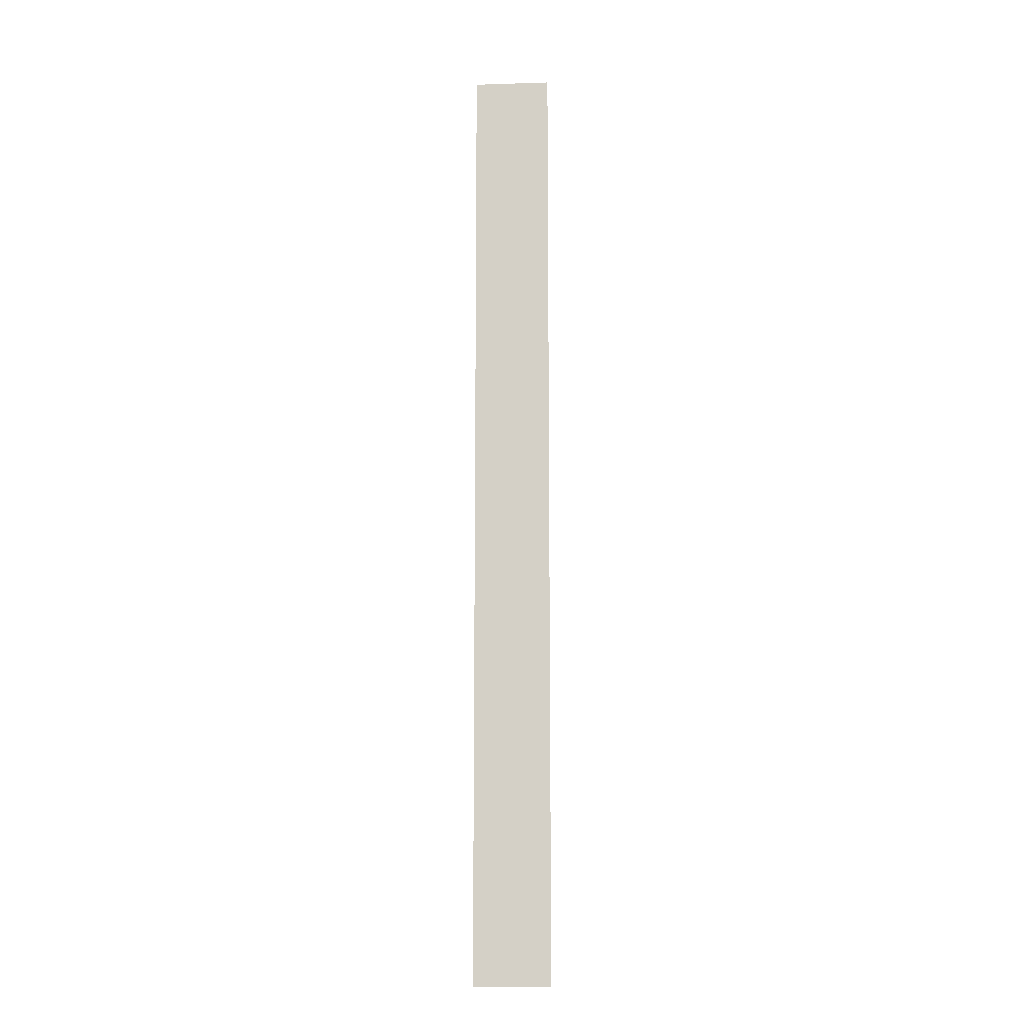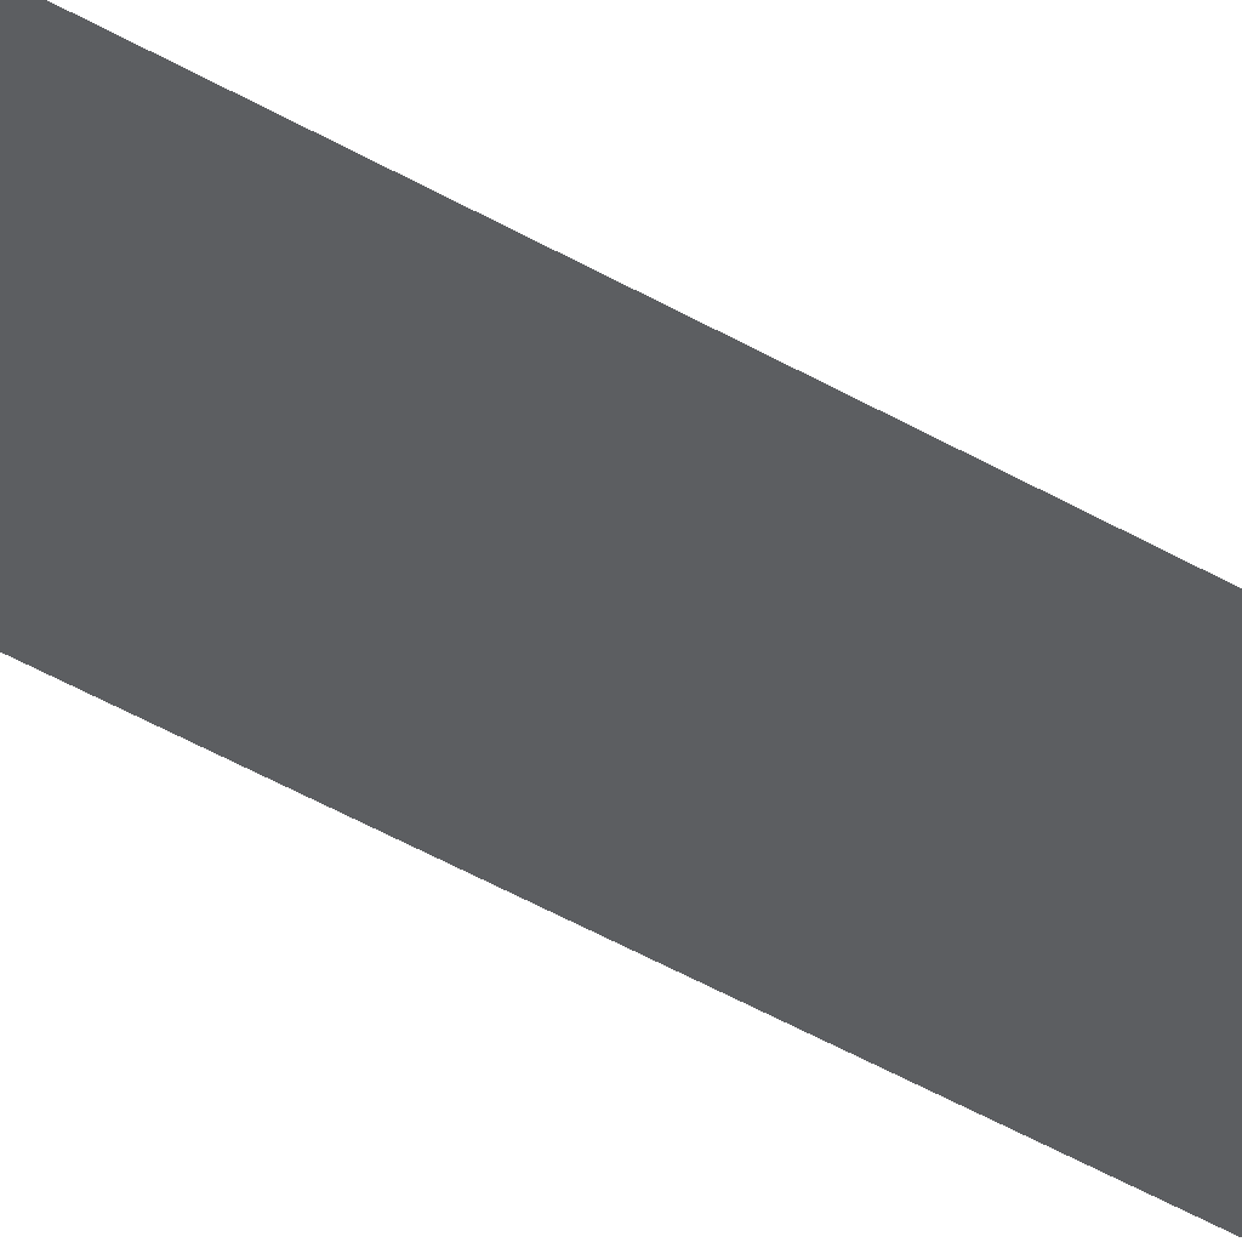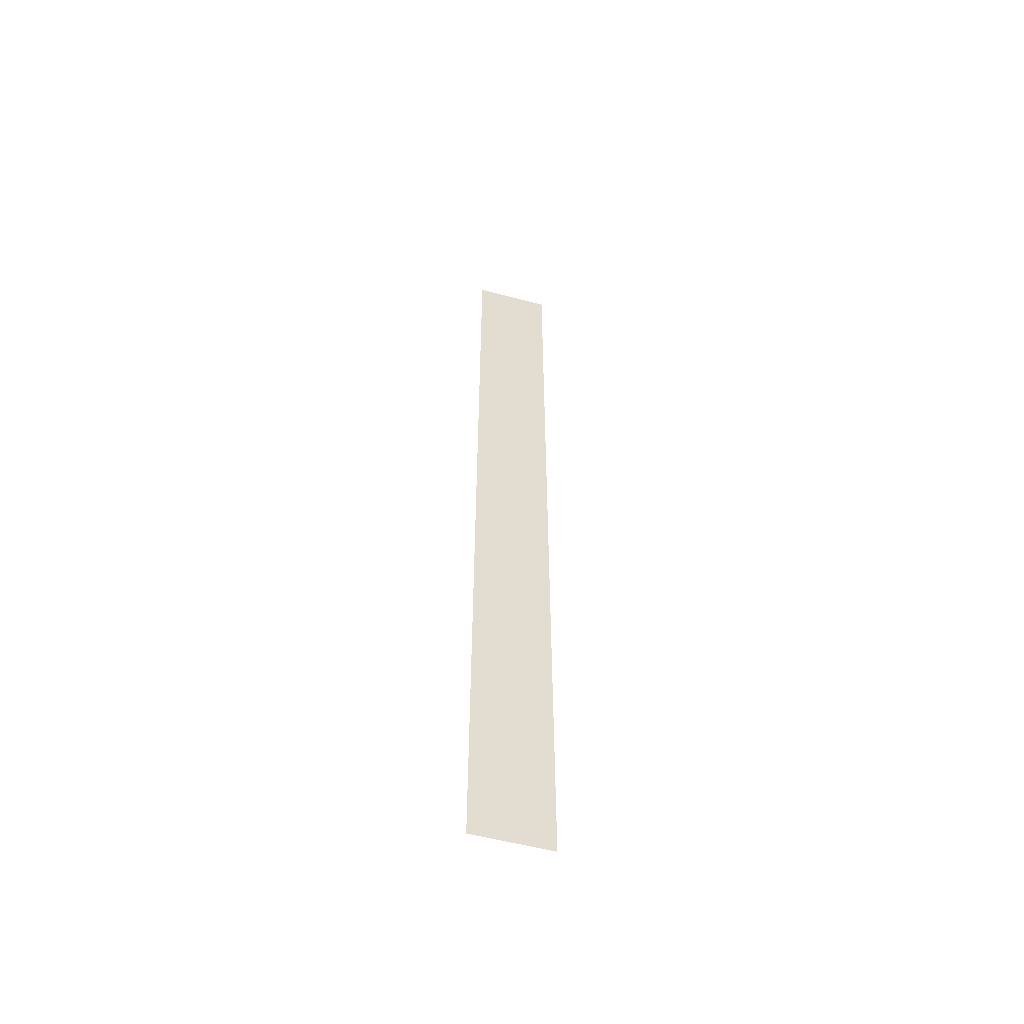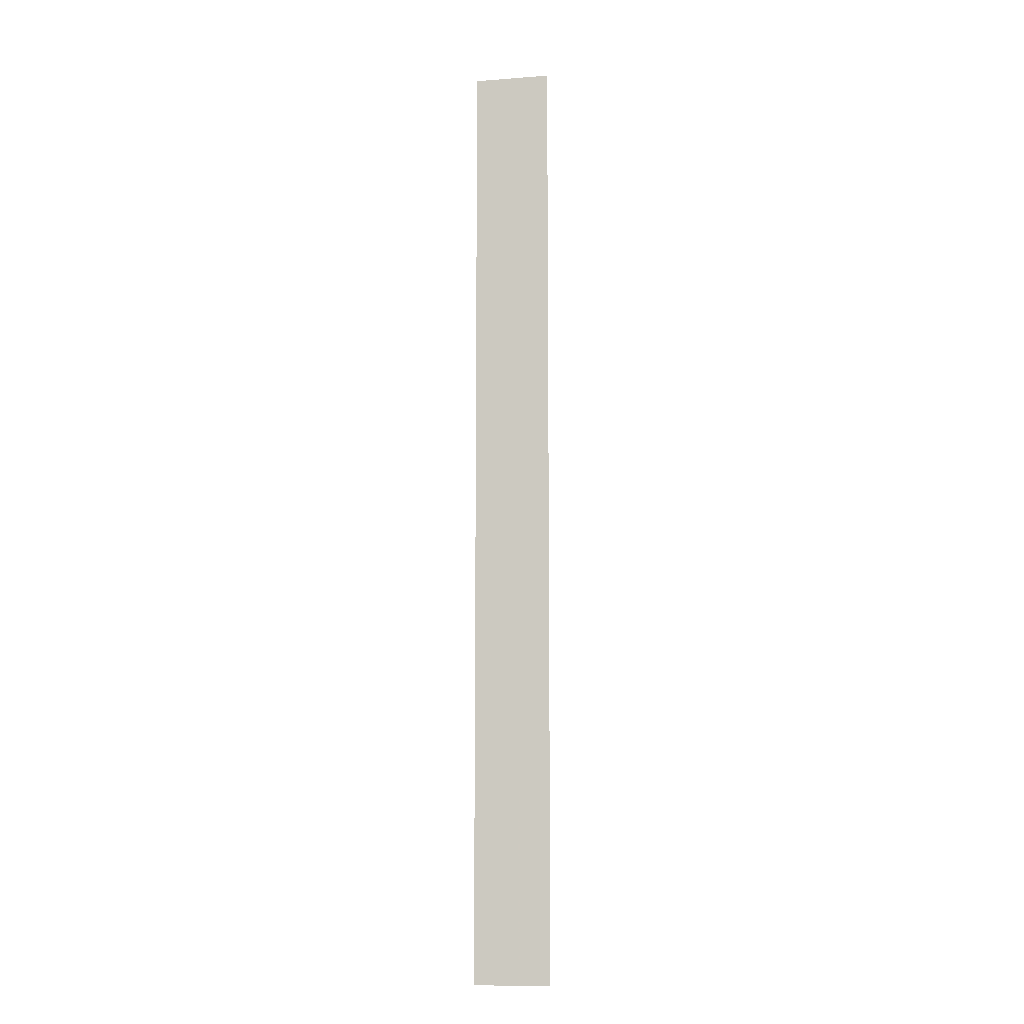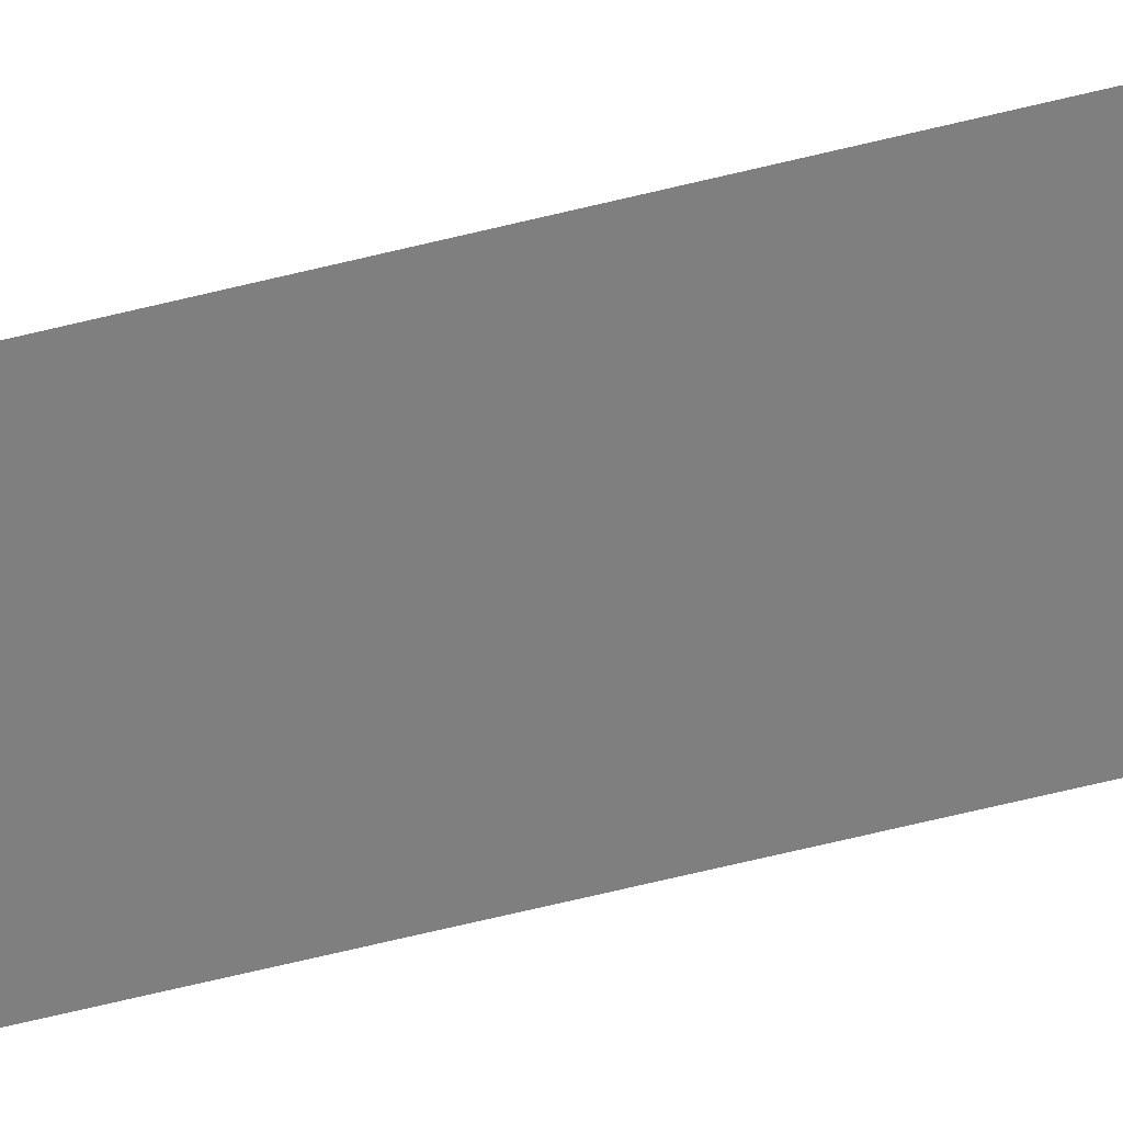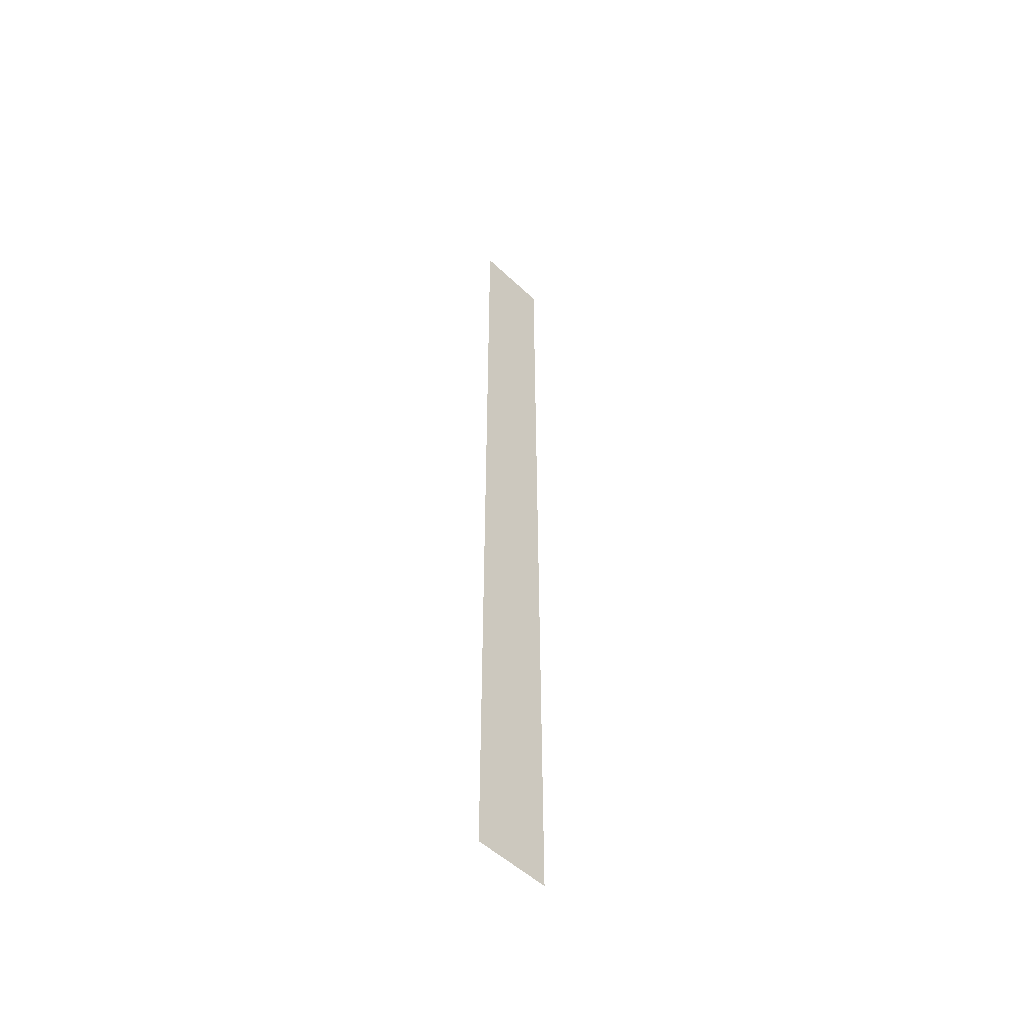
<metadata>
{"format":"obj","ext":"obj","renderer":"f3d","projection":"perspective","resolution":1024,"background":"white","views":[{"elev":-11.5,"azim":4.3,"up":"+Y"},{"elev":-37.3,"azim":-128.5,"up":"+Z"},{"elev":-55.5,"azim":-15.6,"up":"+Y"},{"elev":-9.9,"azim":11.2,"up":"+Y"},{"elev":-59.8,"azim":104.6,"up":"+Z"},{"elev":-52.5,"azim":134.6,"up":"+Y"}]}
</metadata>
<code>
v 0.6 -0.9 0
v 0.6 2.8 0
v 0.3 2.8 0
v 0.3 -0.9 0
v 0.45 2.8 0
v 0.45 -0.9 0
f 1 2 6
f 4 6 5
f 2 5 6
f 5 3 4

</code>
